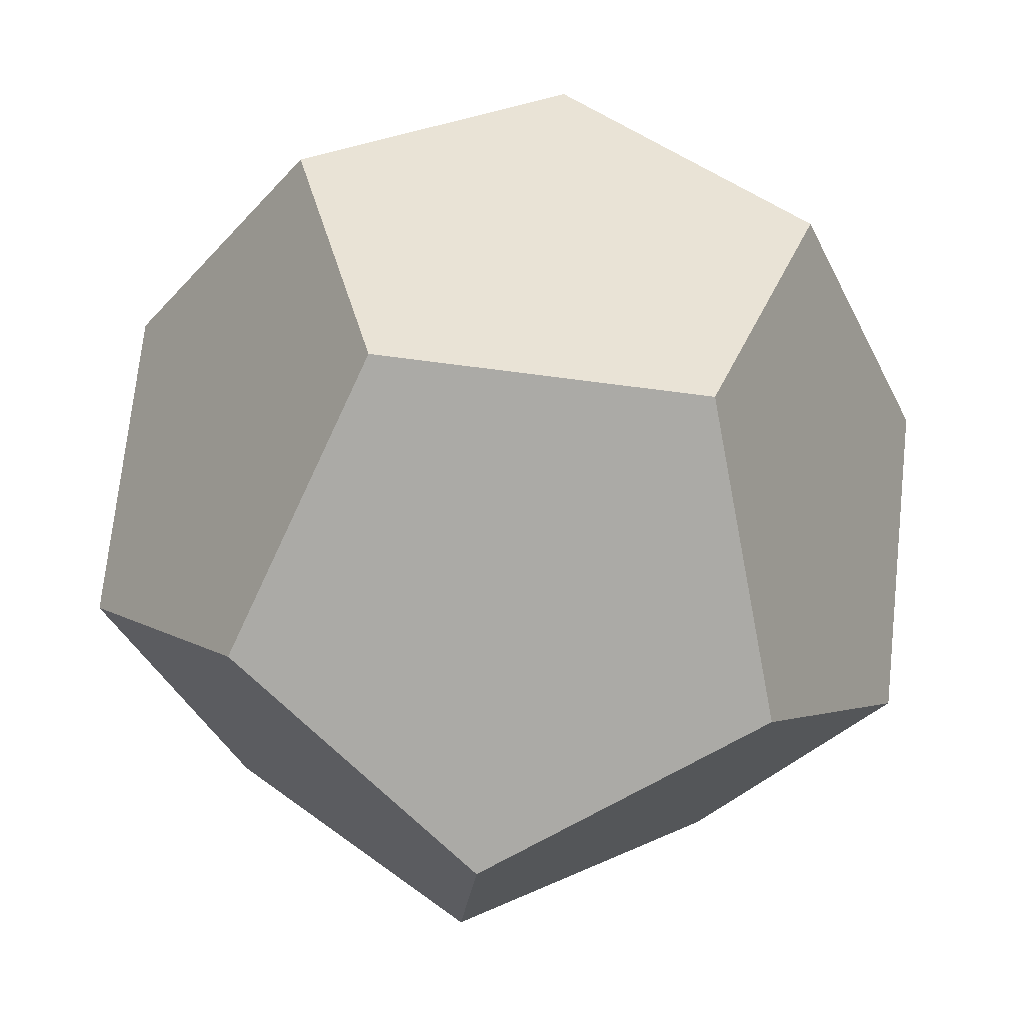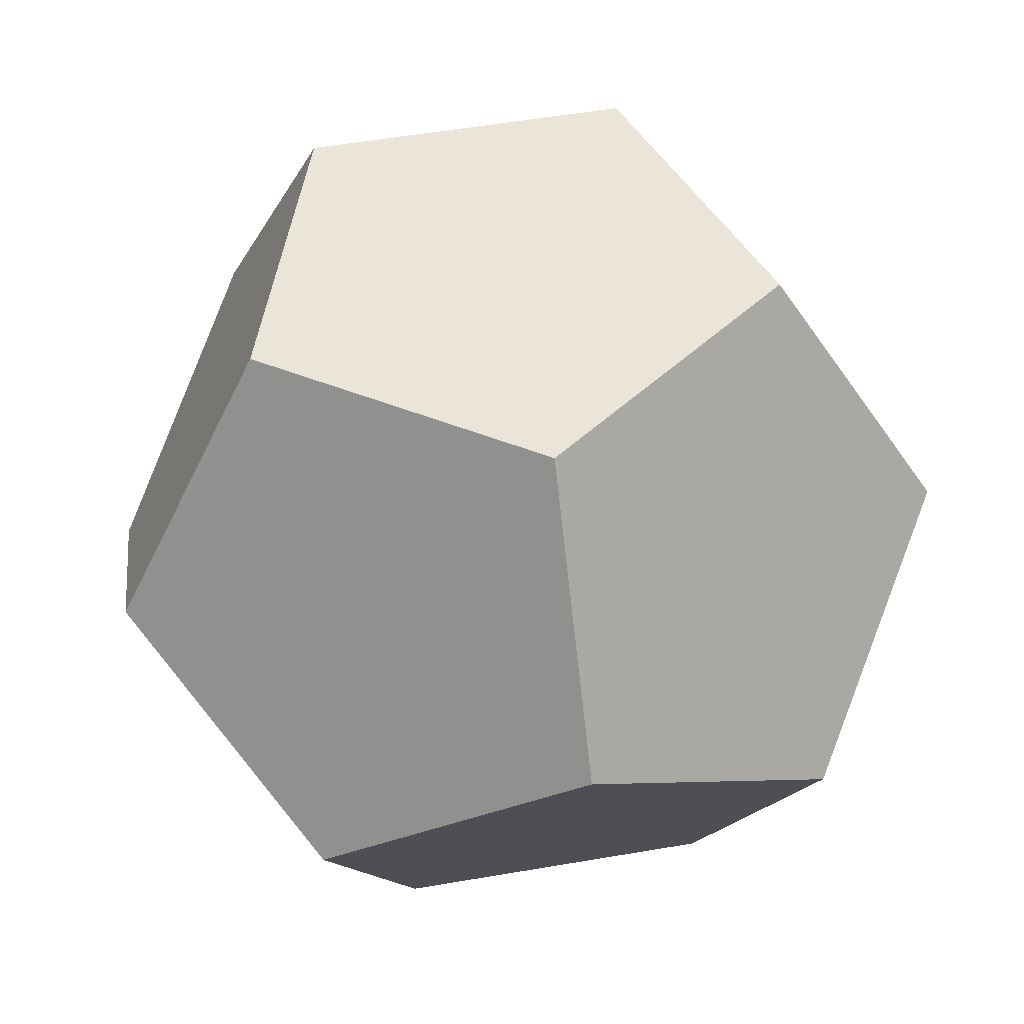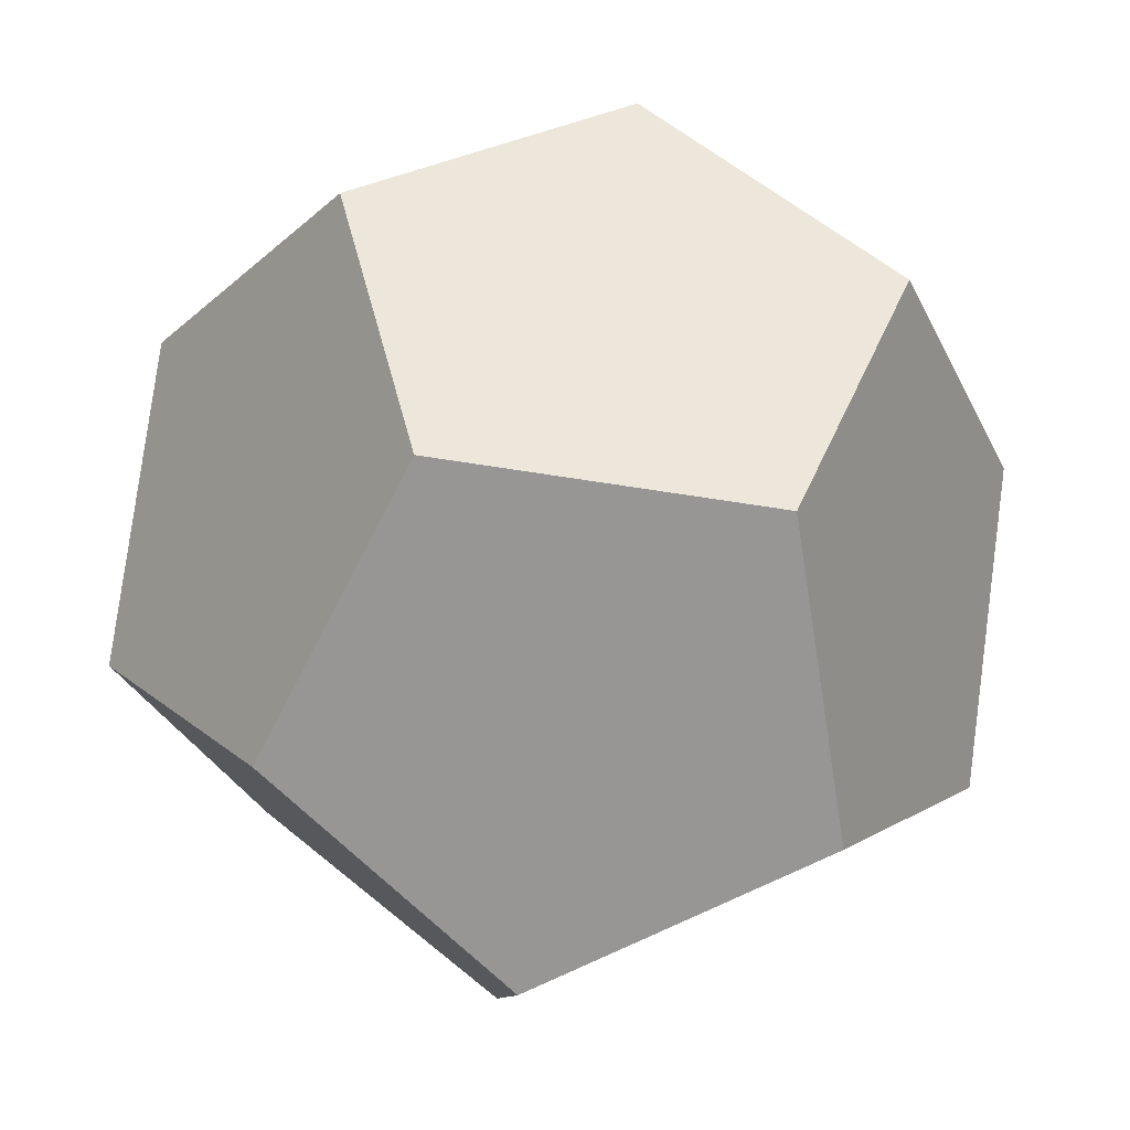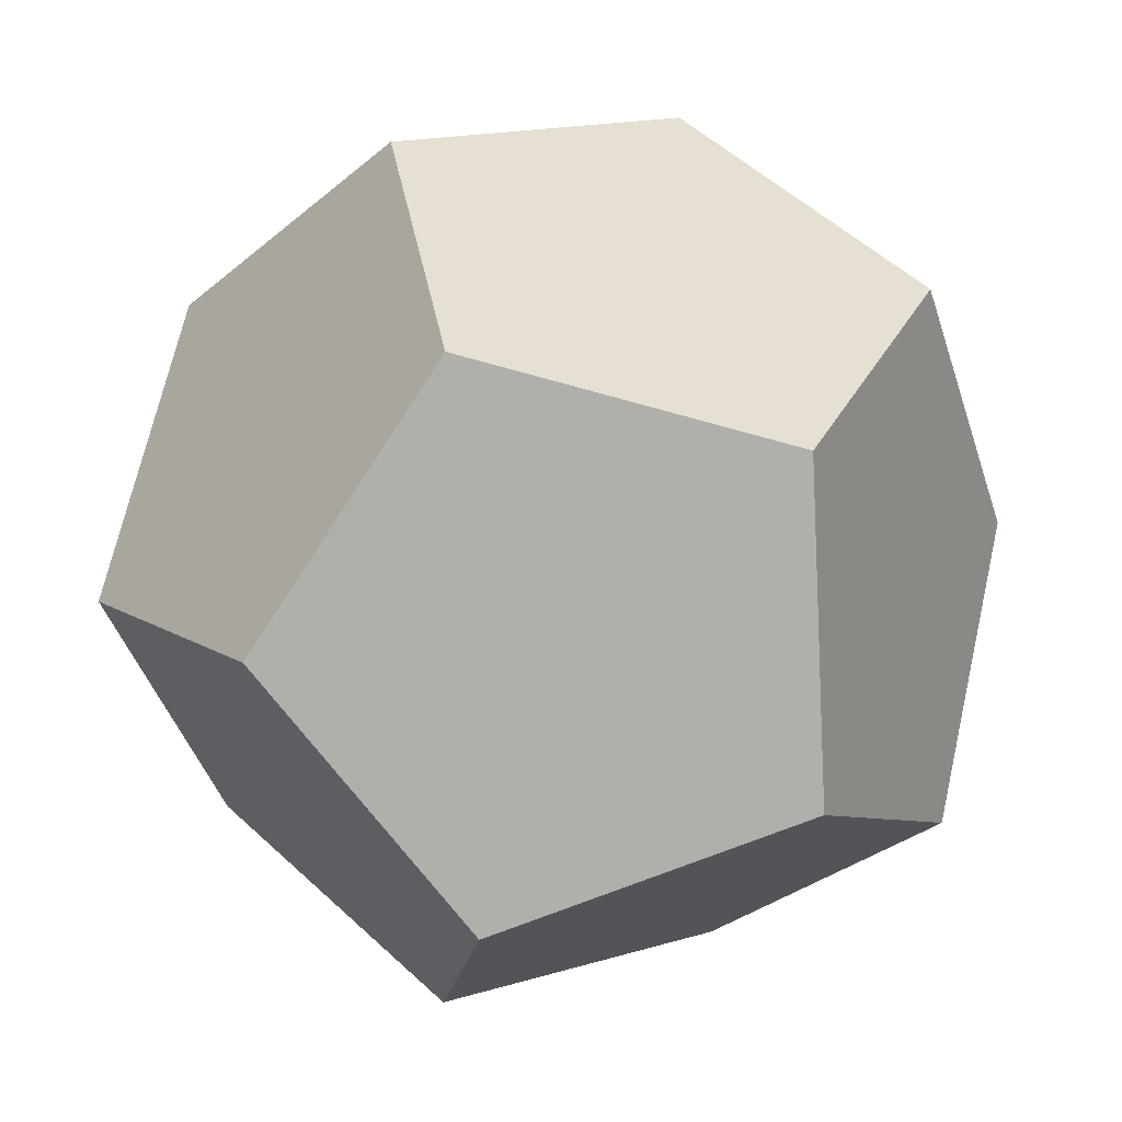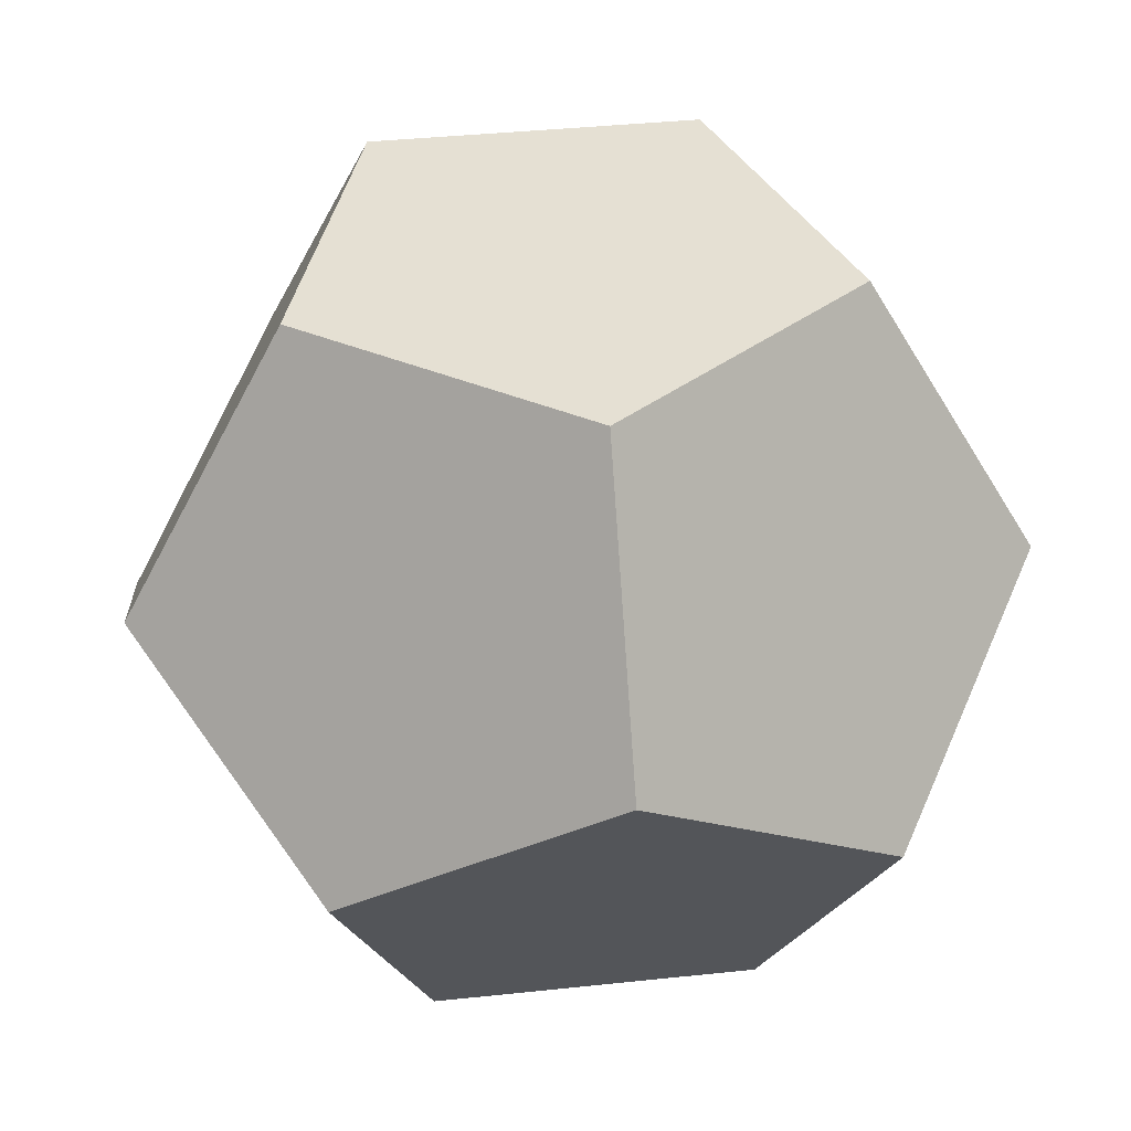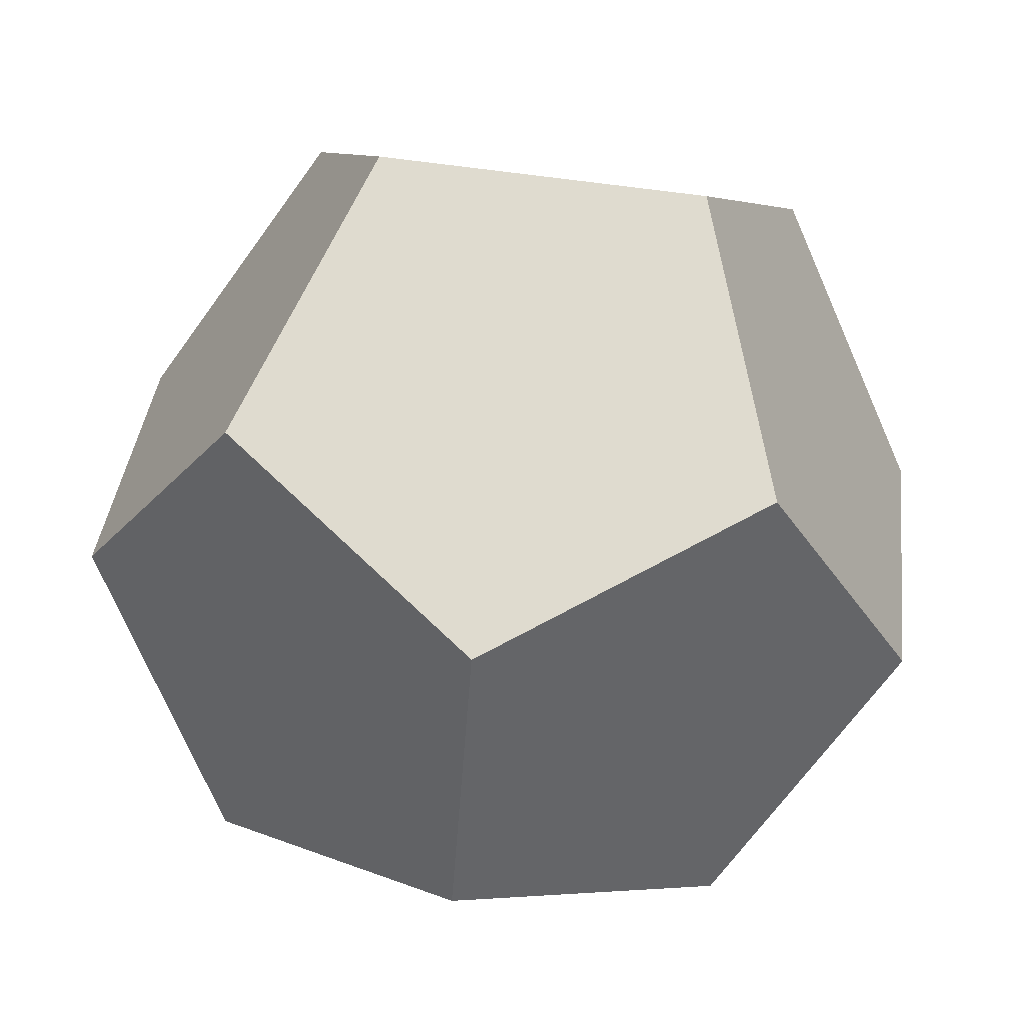
<metadata>
{"format":"obj","ext":"obj","renderer":"f3d","projection":"perspective","resolution":1024,"background":"white","views":[{"elev":-75.9,"azim":-79.2,"up":"+Z"},{"elev":-59.2,"azim":-116.2,"up":"+Y"},{"elev":-67.9,"azim":63.1,"up":"+Z"},{"elev":-78.0,"azim":56.8,"up":"+Z"},{"elev":38.1,"azim":64.3,"up":"+Z"},{"elev":70.3,"azim":-136.3,"up":"+Z"}]}
</metadata>
<code>
o Joint_Dodecahedron
v 0 0.1162 -0.1521
v 0 0.188 -0.0359
v 0.1105 0.1521 0.0359
v 0.1788 0.05808 -0.0359
v 0.1105 0.0359 -0.1521
v -0.1105 0.0359 -0.1521
v -0.1788 0.05808 -0.0359
v -0.1105 0.1521 0.0359
v -0.06828 -0.09398 -0.1521
v -0.1105 -0.1521 -0.0359
v -0.1788 -0.05808 0.0359
v 0.06828 -0.09398 -0.1521
v 0.1105 -0.1521 -0.0359
v 0 -0.188 0.0359
v 0.1788 -0.05808 0.0359
v 0.06828 0.09398 0.1521
v 0.1105 -0.0359 0.1521
v -0.06828 0.09398 0.1521
v -0.1105 -0.0359 0.1521
v 0 -0.1162 0.1521
f 2 3 4
f 7 2 1
f 11 7 6
f 14 10 9
f 4 15 13
f 16 17 15
f 16 3 2
f 19 18 8
f 20 19 11
f 17 20 14
f 20 17 16
f 1 5 12
f 5 1 4
f 1 2 4
f 1 6 7
f 7 8 2
f 6 9 10
f 10 11 6
f 9 12 13
f 13 14 9
f 12 5 13
f 5 4 13
f 4 3 15
f 3 16 15
f 2 8 18
f 18 16 2
f 7 11 8
f 11 19 8
f 10 14 11
f 14 20 11
f 13 15 14
f 15 17 14
f 16 18 19
f 19 20 16
f 12 9 6
f 6 1 12

</code>
